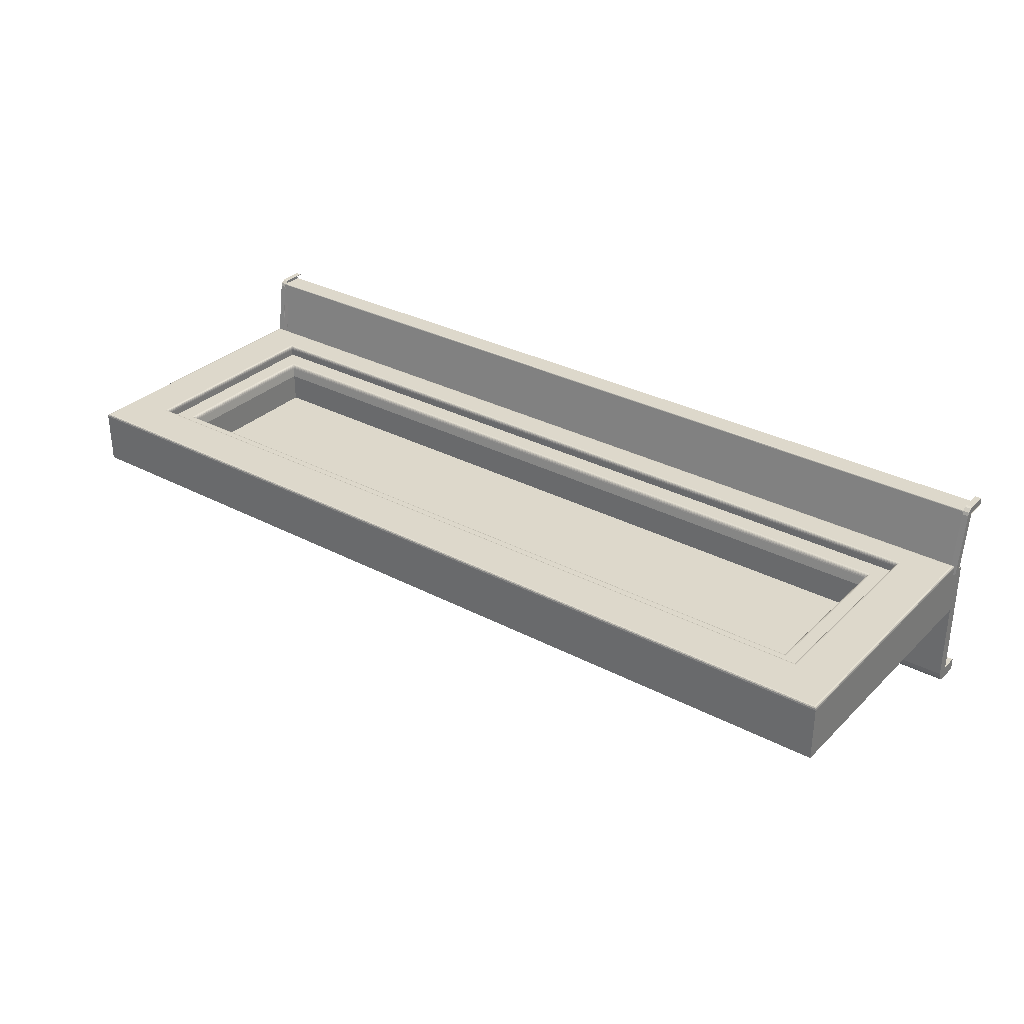
<metadata>
{"format":"obj","ext":"obj","renderer":"f3d","projection":"perspective","resolution":1024,"background":"white","views":[{"elev":31.4,"azim":-143.2,"up":"+Z"}]}
</metadata>
<code>
o Okno_kuchyna__017
v -1.375 0.6317 0.6339
v -1.375 0.6292 0.6339
v -1.374 0.6292 0.6339
v -1.374 0.6317 0.6339
v -1.375 0.6316 0.633
v -1.375 0.6292 0.633
v -1.374 0.6316 0.633
v -1.374 0.6292 0.633
v -1.374 0.6316 0.633
v -1.374 0.6292 0.633
v -1.375 0.6316 0.633
v -1.375 0.6292 0.633
v -1.375 0.6316 0.633
v -1.375 0.6292 0.633
v -1.375 0.6316 0.633
v -1.375 0.6292 0.633
v -1.375 0.6316 0.633
v -1.375 0.6292 0.633
v -1.375 0.6316 0.6331
v -1.375 0.6292 0.6331
v -1.375 0.6316 0.6331
v -1.375 0.6292 0.6331
v -1.375 0.6316 0.6331
v -1.375 0.6292 0.6331
v -1.375 0.6316 0.6331
v -1.375 0.6292 0.6331
v -1.375 0.6317 0.6338
v -1.375 0.6292 0.6338
v -1.375 0.6317 0.6338
v -1.375 0.6292 0.6338
v -1.375 0.6317 0.6338
v -1.375 0.6292 0.6338
v -1.375 0.6317 0.6338
v -1.375 0.6292 0.6338
v -1.375 0.6317 0.6338
v -1.375 0.6292 0.6338
v -1.375 0.6317 0.6338
v -1.375 0.6292 0.6338
v -1.375 0.6317 0.6338
v -1.375 0.6292 0.6338
v -1.375 0.6317 0.6338
v -1.375 0.6292 0.6338
v -1.374 0.6317 0.6338
v -1.374 0.6292 0.6338
v -1.375 0.6321 0.6338
v -1.374 0.6321 0.6338
v -1.375 0.6317 0.633
v -1.374 0.6317 0.633
v -1.374 0.6317 0.633
v -1.375 0.6317 0.633
v -1.375 0.6317 0.633
v -1.375 0.6317 0.633
v -1.375 0.6317 0.633
v -1.375 0.6317 0.633
v -1.375 0.6317 0.633
v -1.375 0.6317 0.633
v -1.375 0.6317 0.6331
v -1.375 0.6321 0.6337
v -1.375 0.6321 0.6338
v -1.375 0.6321 0.6338
v -1.375 0.6321 0.6338
v -1.375 0.6321 0.6338
v -1.375 0.6321 0.6338
v -1.375 0.6321 0.6338
v -1.375 0.6321 0.6338
v -1.374 0.6321 0.6338
v -1.375 0.6325 0.6335
v -1.374 0.6325 0.6335
v -1.375 0.6318 0.6329
v -1.374 0.6318 0.6329
v -1.374 0.6318 0.633
v -1.375 0.6318 0.633
v -1.375 0.6318 0.633
v -1.375 0.6318 0.633
v -1.375 0.6318 0.633
v -1.375 0.6318 0.633
v -1.375 0.6318 0.633
v -1.375 0.6318 0.633
v -1.375 0.6318 0.633
v -1.375 0.6324 0.6334
v -1.375 0.6324 0.6334
v -1.375 0.6324 0.6334
v -1.375 0.6325 0.6334
v -1.375 0.6325 0.6334
v -1.375 0.6325 0.6334
v -1.375 0.6325 0.6334
v -1.375 0.6325 0.6334
v -1.374 0.6325 0.6334
v -1.375 0.6327 0.6331
v -1.374 0.6327 0.6331
v -1.375 0.6318 0.6329
v -1.374 0.6318 0.6329
v -1.374 0.6318 0.6329
v -1.375 0.6318 0.6329
v -1.375 0.6318 0.6329
v -1.375 0.6318 0.6329
v -1.375 0.6318 0.6329
v -1.375 0.6318 0.6329
v -1.375 0.6318 0.6329
v -1.375 0.6319 0.6329
v -1.375 0.6319 0.6329
v -1.375 0.6326 0.633
v -1.375 0.6326 0.633
v -1.375 0.6326 0.633
v -1.375 0.6326 0.633
v -1.375 0.6326 0.6331
v -1.375 0.6326 0.6331
v -1.375 0.6326 0.6331
v -1.375 0.6326 0.6331
v -1.374 0.6326 0.6331
v -1.375 0.6339 0.6253
v -1.374 0.6339 0.6253
v -1.375 0.633 0.6252
v -1.374 0.633 0.6252
v -1.374 0.633 0.6252
v -1.375 0.633 0.6252
v -1.375 0.633 0.6252
v -1.375 0.633 0.6252
v -1.375 0.633 0.6252
v -1.375 0.633 0.6252
v -1.375 0.633 0.6252
v -1.375 0.633 0.6252
v -1.375 0.633 0.6252
v -1.375 0.6338 0.6253
v -1.375 0.6338 0.6253
v -1.375 0.6338 0.6253
v -1.375 0.6338 0.6253
v -1.375 0.6338 0.6253
v -1.375 0.6338 0.6253
v -1.375 0.6338 0.6253
v -1.375 0.6338 0.6253
v -1.374 0.6338 0.6253
v -1.264 0.6317 0.6339
v -1.265 0.6317 0.6339
v -1.265 0.6292 0.6339
v -1.264 0.6292 0.6339
v -1.264 0.6316 0.633
v -1.264 0.6292 0.633
v -1.265 0.6316 0.633
v -1.265 0.6292 0.633
v -1.265 0.6316 0.633
v -1.265 0.6292 0.633
v -1.264 0.6316 0.633
v -1.264 0.6292 0.633
v -1.264 0.6316 0.633
v -1.264 0.6292 0.633
v -1.264 0.6316 0.633
v -1.264 0.6292 0.633
v -1.264 0.6316 0.633
v -1.264 0.6292 0.633
v -1.264 0.6316 0.6331
v -1.264 0.6292 0.6331
v -1.264 0.6316 0.6331
v -1.264 0.6292 0.6331
v -1.264 0.6316 0.6331
v -1.264 0.6292 0.6331
v -1.264 0.6316 0.6331
v -1.264 0.6292 0.6331
v -1.264 0.6317 0.6338
v -1.264 0.6292 0.6338
v -1.264 0.6317 0.6338
v -1.264 0.6292 0.6338
v -1.264 0.6317 0.6338
v -1.264 0.6292 0.6338
v -1.264 0.6317 0.6338
v -1.264 0.6292 0.6338
v -1.264 0.6317 0.6338
v -1.264 0.6292 0.6338
v -1.264 0.6317 0.6338
v -1.264 0.6292 0.6338
v -1.264 0.6317 0.6338
v -1.264 0.6292 0.6338
v -1.264 0.6317 0.6338
v -1.264 0.6292 0.6338
v -1.265 0.6317 0.6338
v -1.265 0.6292 0.6338
v -1.264 0.6321 0.6338
v -1.265 0.6321 0.6338
v -1.264 0.6317 0.633
v -1.265 0.6317 0.633
v -1.265 0.6317 0.633
v -1.264 0.6317 0.633
v -1.264 0.6317 0.633
v -1.264 0.6317 0.633
v -1.264 0.6317 0.633
v -1.264 0.6317 0.633
v -1.264 0.6317 0.633
v -1.264 0.6317 0.633
v -1.264 0.6317 0.6331
v -1.264 0.6321 0.6337
v -1.264 0.6321 0.6338
v -1.264 0.6321 0.6338
v -1.264 0.6321 0.6338
v -1.264 0.6321 0.6338
v -1.264 0.6321 0.6338
v -1.264 0.6321 0.6338
v -1.264 0.6321 0.6338
v -1.265 0.6321 0.6338
v -1.264 0.6325 0.6335
v -1.265 0.6325 0.6335
v -1.264 0.6318 0.6329
v -1.265 0.6318 0.6329
v -1.265 0.6318 0.633
v -1.264 0.6318 0.633
v -1.264 0.6318 0.633
v -1.264 0.6318 0.633
v -1.264 0.6318 0.633
v -1.264 0.6318 0.633
v -1.264 0.6318 0.633
v -1.264 0.6318 0.633
v -1.264 0.6318 0.633
v -1.264 0.6324 0.6334
v -1.264 0.6324 0.6334
v -1.264 0.6324 0.6334
v -1.264 0.6325 0.6334
v -1.264 0.6325 0.6334
v -1.264 0.6325 0.6334
v -1.264 0.6325 0.6334
v -1.264 0.6325 0.6334
v -1.265 0.6325 0.6334
v -1.264 0.6327 0.6331
v -1.265 0.6327 0.6331
v -1.264 0.6318 0.6329
v -1.265 0.6318 0.6329
v -1.265 0.6318 0.6329
v -1.264 0.6318 0.6329
v -1.264 0.6318 0.6329
v -1.264 0.6318 0.6329
v -1.264 0.6318 0.6329
v -1.264 0.6318 0.6329
v -1.264 0.6318 0.6329
v -1.264 0.6319 0.6329
v -1.264 0.6319 0.6329
v -1.264 0.6326 0.633
v -1.264 0.6326 0.633
v -1.264 0.6326 0.633
v -1.264 0.6326 0.633
v -1.264 0.6326 0.6331
v -1.264 0.6326 0.6331
v -1.264 0.6326 0.6331
v -1.264 0.6326 0.6331
v -1.265 0.6326 0.6331
v -1.264 0.6339 0.6253
v -1.265 0.6339 0.6253
v -1.264 0.633 0.6252
v -1.265 0.633 0.6252
v -1.265 0.633 0.6252
v -1.264 0.633 0.6252
v -1.264 0.633 0.6252
v -1.264 0.633 0.6252
v -1.264 0.633 0.6252
v -1.264 0.633 0.6252
v -1.264 0.633 0.6252
v -1.264 0.633 0.6252
v -1.264 0.633 0.6252
v -1.264 0.6338 0.6253
v -1.264 0.6338 0.6253
v -1.264 0.6338 0.6253
v -1.264 0.6338 0.6253
v -1.264 0.6338 0.6253
v -1.264 0.6338 0.6253
v -1.264 0.6338 0.6253
v -1.264 0.6338 0.6253
v -1.265 0.6338 0.6253
v -1.264 0.6292 0.6331
v -1.375 0.6292 0.6331
v -1.375 0.6292 0.633
v -1.264 0.6292 0.633
v -1.375 0.6317 0.633
v -1.264 0.6317 0.633
v -1.375 0.6321 0.6307
v -1.264 0.6321 0.6307
v -1.375 0.633 0.6252
v -1.375 0.6318 0.6329
v -1.264 0.6318 0.6329
v -1.264 0.6317 0.6331
v -1.375 0.6317 0.6331
v -1.375 0.6318 0.633
v -1.264 0.6318 0.633
v -1.375 0.6317 0.6331
v -1.264 0.6317 0.6331
v -1.372 0.666 0.6197
v -1.372 0.6341 0.6197
v -1.375 0.6316 0.6197
v -1.375 0.6685 0.6197
v -1.267 0.666 0.6197
v -1.264 0.6685 0.6197
v -1.267 0.6341 0.6197
v -1.264 0.6316 0.6197
v -1.372 0.6341 0.6187
v -1.372 0.666 0.6187
v -1.267 0.666 0.6187
v -1.267 0.6341 0.6187
v -1.368 0.6385 0.6183
v -1.372 0.6344 0.6183
v -1.372 0.6657 0.6183
v -1.368 0.6616 0.6183
v -1.267 0.6657 0.6183
v -1.271 0.6616 0.6183
v -1.267 0.6344 0.6183
v -1.271 0.6385 0.6183
v -1.368 0.6387 0.6183
v -1.368 0.6613 0.6183
v -1.367 0.6606 0.6183
v -1.367 0.6395 0.6183
v -1.271 0.6613 0.6183
v -1.272 0.6606 0.6183
v -1.271 0.6387 0.6183
v -1.272 0.6395 0.6183
v -1.366 0.6403 0.6201
v -1.366 0.6403 0.6195
v -1.366 0.6598 0.6195
v -1.366 0.6598 0.6201
v -1.273 0.6598 0.6195
v -1.273 0.6598 0.6201
v -1.273 0.6403 0.6195
v -1.273 0.6403 0.6201
v -1.372 0.666 0.6186
v -1.372 0.6341 0.6186
v -1.372 0.666 0.6186
v -1.372 0.6341 0.6186
v -1.372 0.6659 0.6185
v -1.372 0.6341 0.6185
v -1.372 0.6659 0.6184
v -1.372 0.6342 0.6184
v -1.372 0.6659 0.6184
v -1.372 0.6342 0.6184
v -1.267 0.666 0.6186
v -1.267 0.666 0.6186
v -1.267 0.6659 0.6185
v -1.267 0.6659 0.6184
v -1.267 0.6659 0.6184
v -1.267 0.6341 0.6186
v -1.267 0.6341 0.6186
v -1.267 0.6341 0.6185
v -1.267 0.6342 0.6184
v -1.267 0.6342 0.6184
v -1.372 0.6343 0.6183
v -1.372 0.6657 0.6183
v -1.372 0.6343 0.6183
v -1.372 0.6658 0.6183
v -1.372 0.6342 0.6183
v -1.372 0.6658 0.6183
v -1.372 0.6342 0.6184
v -1.372 0.6659 0.6184
v -1.267 0.6657 0.6183
v -1.267 0.6658 0.6183
v -1.267 0.6658 0.6183
v -1.267 0.6659 0.6184
v -1.267 0.6343 0.6183
v -1.267 0.6343 0.6183
v -1.267 0.6342 0.6183
v -1.267 0.6342 0.6184
v -1.368 0.6615 0.6184
v -1.368 0.6615 0.6185
v -1.368 0.6386 0.6185
v -1.368 0.6386 0.6184
v -1.271 0.6615 0.6184
v -1.271 0.6615 0.6185
v -1.271 0.6386 0.6184
v -1.271 0.6386 0.6185
v -1.368 0.6387 0.6184
v -1.368 0.6614 0.6184
v -1.271 0.6614 0.6184
v -1.271 0.6387 0.6184
v -1.368 0.6616 0.6183
v -1.368 0.6385 0.6183
v -1.271 0.6616 0.6183
v -1.271 0.6385 0.6183
v -1.368 0.6387 0.6183
v -1.368 0.6614 0.6183
v -1.271 0.6614 0.6183
v -1.271 0.6387 0.6183
v -1.368 0.6615 0.6183
v -1.368 0.6385 0.6183
v -1.368 0.6615 0.6183
v -1.368 0.6386 0.6183
v -1.271 0.6615 0.6183
v -1.271 0.6615 0.6183
v -1.271 0.6385 0.6183
v -1.271 0.6386 0.6183
v -1.368 0.6387 0.6183
v -1.368 0.6614 0.6183
v -1.368 0.6387 0.6183
v -1.368 0.6614 0.6183
v -1.271 0.6614 0.6183
v -1.271 0.6614 0.6183
v -1.271 0.6387 0.6183
v -1.271 0.6387 0.6183
v -1.367 0.6604 0.6184
v -1.367 0.6397 0.6184
v -1.367 0.6602 0.6185
v -1.367 0.6399 0.6185
v -1.366 0.66 0.6186
v -1.366 0.6401 0.6186
v -1.272 0.6604 0.6184
v -1.273 0.6602 0.6185
v -1.273 0.66 0.6186
v -1.272 0.6397 0.6184
v -1.273 0.6399 0.6185
v -1.273 0.6401 0.6186
v -1.366 0.6403 0.6192
v -1.366 0.6598 0.6192
v -1.366 0.6402 0.6189
v -1.366 0.6599 0.6189
v -1.273 0.6598 0.6192
v -1.273 0.6599 0.6189
v -1.273 0.6403 0.6192
v -1.273 0.6402 0.6189
v -1.366 0.6598 0.6236
v -1.366 0.6403 0.6236
v -1.273 0.6598 0.6236
v -1.273 0.6403 0.6236
v -1.273 0.6403 0.6201
v -1.366 0.6403 0.6201
v -1.366 0.6598 0.6201
v -1.273 0.6598 0.6201
v -1.375 0.6316 0.6252
v -1.375 0.6685 0.6252
v -1.264 0.6685 0.6252
v -1.264 0.6316 0.6252
v -1.375 0.6338 0.6252
v -1.264 0.6338 0.6252
v -1.264 0.6685 0.6252
v -1.375 0.6338 0.6262
v -1.375 0.6685 0.6262
v -1.264 0.6338 0.6262
v -1.264 0.6685 0.6262
v -1.369 0.6371 0.6266
v -1.369 0.6629 0.6266
v -1.375 0.6682 0.6266
v -1.375 0.6341 0.6266
v -1.27 0.6371 0.6266
v -1.265 0.6341 0.6266
v -1.27 0.6629 0.6266
v -1.265 0.6682 0.6266
v -1.369 0.6375 0.6252
v -1.369 0.6626 0.6252
v -1.369 0.6626 0.6261
v -1.369 0.6375 0.6261
v -1.27 0.6375 0.6252
v -1.27 0.6375 0.6261
v -1.27 0.6626 0.6252
v -1.27 0.6626 0.6261
v -1.367 0.6397 0.6252
v -1.367 0.6604 0.6252
v -1.272 0.6397 0.6252
v -1.272 0.6604 0.6252
v -1.366 0.6401 0.6247
v -1.273 0.6401 0.6247
v -1.366 0.66 0.6247
v -1.273 0.66 0.6247
v -1.367 0.6398 0.6252
v -1.367 0.6603 0.6252
v -1.273 0.6398 0.6252
v -1.273 0.6603 0.6252
v -1.367 0.6399 0.6252
v -1.367 0.6602 0.6252
v -1.367 0.64 0.6251
v -1.367 0.6601 0.6251
v -1.366 0.64 0.625
v -1.366 0.6601 0.625
v -1.366 0.6401 0.6249
v -1.366 0.66 0.6249
v -1.273 0.6399 0.6252
v -1.273 0.64 0.6251
v -1.273 0.64 0.625
v -1.273 0.6401 0.6249
v -1.273 0.6602 0.6252
v -1.273 0.6601 0.6251
v -1.273 0.6601 0.625
v -1.273 0.66 0.6249
v -1.369 0.6626 0.6262
v -1.369 0.6375 0.6262
v -1.27 0.6375 0.6262
v -1.27 0.6626 0.6262
v -1.369 0.6626 0.6263
v -1.369 0.6375 0.6263
v -1.369 0.6627 0.6264
v -1.369 0.6374 0.6264
v -1.369 0.6627 0.6265
v -1.369 0.6374 0.6265
v -1.369 0.6628 0.6266
v -1.369 0.6373 0.6266
v -1.27 0.6375 0.6263
v -1.27 0.6374 0.6264
v -1.27 0.6374 0.6265
v -1.27 0.6373 0.6266
v -1.27 0.6626 0.6263
v -1.27 0.6627 0.6264
v -1.27 0.6627 0.6265
v -1.27 0.6628 0.6266
v -1.375 0.6684 0.6265
v -1.375 0.6339 0.6265
v -1.264 0.6339 0.6265
v -1.264 0.6684 0.6265
v -1.375 0.6684 0.6264
v -1.375 0.6339 0.6264
v -1.264 0.6339 0.6264
v -1.264 0.6684 0.6264
v -1.375 0.6316 0.6197
v -1.264 0.6316 0.6197
v -1.264 0.6331 0.6197
v -1.375 0.6331 0.6197
v -1.375 0.6316 0.6101
v -1.264 0.6316 0.6101
v -1.264 0.6294 0.6101
v -1.375 0.6294 0.6101
v -1.375 0.6294 0.6087
v -1.264 0.6294 0.6087
v -1.264 0.6331 0.6123
v -1.375 0.6331 0.6123
v -1.375 0.6318 0.6087
v -1.375 0.6331 0.61
v -1.375 0.633 0.6095
v -1.375 0.6329 0.6091
v -1.375 0.6326 0.6089
v -1.375 0.6322 0.6087
v -1.264 0.6318 0.6087
v -1.264 0.6331 0.61
v -1.264 0.633 0.6095
v -1.264 0.6329 0.6091
v -1.264 0.6326 0.6089
v -1.264 0.6322 0.6087
f 414 415 416 417
f 310 311 312 313
f 313 312 314 315
f 315 314 316 317
f 317 316 311 310
f 1 2 3 4
f 5 6 2 1
f 7 8 6 5
f 9 10 8 7
f 11 12 10 9
f 13 14 12 11
f 15 16 14 13
f 17 18 16 15
f 19 20 18 17
f 21 22 20 19
f 23 24 22 21
f 25 26 24 23
f 27 28 26 25
f 29 30 28 27
f 31 32 30 29
f 33 34 32 31
f 35 36 34 33
f 37 38 36 35
f 39 40 38 37
f 41 42 40 39
f 43 44 42 41
f 4 3 44 43
f 45 1 4 46
f 47 5 1 45
f 48 7 5 47
f 49 9 7 48
f 50 11 9 49
f 51 13 11 50
f 52 15 13 51
f 53 17 15 52
f 54 19 17 53
f 55 21 19 54
f 56 23 21 55
f 57 25 23 56
f 58 27 25 57
f 59 29 27 58
f 60 31 29 59
f 61 33 31 60
f 62 35 33 61
f 63 37 35 62
f 64 39 37 63
f 65 41 39 64
f 66 43 41 65
f 46 4 43 66
f 67 45 46 68
f 69 47 45 67
f 70 48 47 69
f 71 49 48 70
f 72 50 49 71
f 73 51 50 72
f 74 52 51 73
f 75 53 52 74
f 76 54 53 75
f 77 55 54 76
f 78 56 55 77
f 79 57 56 78
f 80 58 57 79
f 81 59 58 80
f 82 60 59 81
f 83 61 60 82
f 84 62 61 83
f 85 63 62 84
f 86 64 63 85
f 87 65 64 86
f 88 66 65 87
f 68 46 66 88
f 89 67 68 90
f 91 69 67 89
f 92 70 69 91
f 93 71 70 92
f 94 72 71 93
f 95 73 72 94
f 96 74 73 95
f 97 75 74 96
f 98 76 75 97
f 99 77 76 98
f 100 78 77 99
f 101 79 78 100
f 102 80 79 101
f 103 81 80 102
f 104 82 81 103
f 105 83 82 104
f 106 84 83 105
f 107 85 84 106
f 108 86 85 107
f 109 87 86 108
f 110 88 87 109
f 90 68 88 110
f 111 89 90 112
f 113 91 89 111
f 114 92 91 113
f 115 93 92 114
f 116 94 93 115
f 117 95 94 116
f 118 96 95 117
f 119 97 96 118
f 120 98 97 119
f 121 99 98 120
f 122 100 99 121
f 123 101 100 122
f 124 102 101 123
f 125 103 102 124
f 126 104 103 125
f 127 105 104 126
f 128 106 105 127
f 129 107 106 128
f 130 108 107 129
f 131 109 108 130
f 132 110 109 131
f 112 90 110 132
f 42 44 3 2
f 8 10 12 6
f 6 12 14 16
f 6 16 18 20
f 6 20 22 24
f 6 24 26 28
f 2 6 28 30
f 2 30 32 34
f 2 34 36 38
f 2 38 40 42
f 116 115 114 113
f 117 116 113 118
f 119 118 113 120
f 121 120 113 122
f 123 122 113 124
f 124 113 111 125
f 126 125 111 127
f 128 127 111 129
f 130 129 111 131
f 131 111 112 132
f 133 134 135 136
f 137 133 136 138
f 139 137 138 140
f 141 139 140 142
f 143 141 142 144
f 145 143 144 146
f 147 145 146 148
f 149 147 148 150
f 151 149 150 152
f 153 151 152 154
f 155 153 154 156
f 157 155 156 158
f 159 157 158 160
f 161 159 160 162
f 163 161 162 164
f 165 163 164 166
f 167 165 166 168
f 169 167 168 170
f 171 169 170 172
f 173 171 172 174
f 175 173 174 176
f 134 175 176 135
f 177 178 134 133
f 179 177 133 137
f 180 179 137 139
f 181 180 139 141
f 182 181 141 143
f 183 182 143 145
f 184 183 145 147
f 185 184 147 149
f 186 185 149 151
f 187 186 151 153
f 188 187 153 155
f 189 188 155 157
f 190 189 157 159
f 191 190 159 161
f 192 191 161 163
f 193 192 163 165
f 194 193 165 167
f 195 194 167 169
f 196 195 169 171
f 197 196 171 173
f 198 197 173 175
f 178 198 175 134
f 199 200 178 177
f 201 199 177 179
f 202 201 179 180
f 203 202 180 181
f 204 203 181 182
f 205 204 182 183
f 206 205 183 184
f 207 206 184 185
f 208 207 185 186
f 209 208 186 187
f 210 209 187 188
f 211 210 188 189
f 212 211 189 190
f 213 212 190 191
f 214 213 191 192
f 215 214 192 193
f 216 215 193 194
f 217 216 194 195
f 218 217 195 196
f 219 218 196 197
f 220 219 197 198
f 200 220 198 178
f 221 222 200 199
f 223 221 199 201
f 224 223 201 202
f 225 224 202 203
f 226 225 203 204
f 227 226 204 205
f 228 227 205 206
f 229 228 206 207
f 230 229 207 208
f 231 230 208 209
f 232 231 209 210
f 233 232 210 211
f 234 233 211 212
f 235 234 212 213
f 236 235 213 214
f 237 236 214 215
f 238 237 215 216
f 239 238 216 217
f 240 239 217 218
f 241 240 218 219
f 242 241 219 220
f 222 242 220 200
f 243 244 222 221
f 245 243 221 223
f 246 245 223 224
f 247 246 224 225
f 248 247 225 226
f 249 248 226 227
f 250 249 227 228
f 251 250 228 229
f 252 251 229 230
f 253 252 230 231
f 254 253 231 232
f 255 254 232 233
f 256 255 233 234
f 257 256 234 235
f 258 257 235 236
f 259 258 236 237
f 260 259 237 238
f 261 260 238 239
f 262 261 239 240
f 263 262 240 241
f 264 263 241 242
f 244 264 242 222
f 144 142 140 138
f 146 144 138 148
f 150 148 138 152
f 154 152 138 156
f 158 156 138 160
f 160 138 136 162
f 164 162 136 166
f 168 166 136 170
f 172 170 136 174
f 174 136 135 176
f 263 264 244 243
f 246 247 248 245
f 245 248 249 250
f 245 250 251 252
f 245 252 253 254
f 245 254 255 256
f 243 245 256 257
f 243 257 258 259
f 243 259 260 261
f 243 261 262 263
f 265 266 267 268
f 268 267 269 270
f 270 269 271 272
f 272 271 273 245
f 245 273 274 275
f 276 277 266 265
f 278 279 275 274
f 280 281 279 278
f 277 276 281 280
f 282 283 284 285
f 286 282 285 287
f 288 286 287 289
f 283 288 289 284
f 290 283 282 291
f 291 282 286 292
f 292 286 288 293
f 293 288 283 290
f 294 295 296 297
f 297 296 298 299
f 299 298 300 301
f 301 300 295 294
f 302 303 304 305
f 303 306 307 304
f 306 308 309 307
f 308 302 305 309
f 318 319 290 291
f 320 321 319 318
f 322 323 321 320
f 324 325 323 322
f 326 327 325 324
f 328 318 291 292
f 329 320 318 328
f 330 322 320 329
f 331 324 322 330
f 332 326 324 331
f 333 328 292 293
f 334 329 328 333
f 335 330 329 334
f 336 331 330 335
f 337 332 331 336
f 319 333 293 290
f 321 334 333 319
f 323 335 334 321
f 325 336 335 323
f 327 337 336 325
f 338 339 296 295
f 340 341 339 338
f 342 343 341 340
f 344 345 343 342
f 327 326 345 344
f 339 346 298 296
f 341 347 346 339
f 343 348 347 341
f 345 349 348 343
f 326 332 349 345
f 346 350 300 298
f 347 351 350 346
f 348 352 351 347
f 349 353 352 348
f 332 337 353 349
f 350 338 295 300
f 351 340 338 350
f 352 342 340 351
f 353 344 342 352
f 337 327 344 353
f 354 355 356 357
f 358 359 355 354
f 360 361 359 358
f 357 356 361 360
f 362 356 355 363
f 363 355 359 364
f 364 359 361 365
f 365 361 356 362
f 297 366 367 294
f 299 368 366 297
f 301 369 368 299
f 294 367 369 301
f 302 370 371 303
f 303 371 372 306
f 306 372 373 308
f 308 373 370 302
f 366 374 375 367
f 374 376 377 375
f 376 354 357 377
f 368 378 374 366
f 378 379 376 374
f 379 358 354 376
f 369 380 378 368
f 380 381 379 378
f 381 360 358 379
f 367 375 380 369
f 375 377 381 380
f 377 357 360 381
f 370 382 383 371
f 382 384 385 383
f 384 362 363 385
f 371 383 386 372
f 383 385 387 386
f 385 363 364 387
f 372 386 388 373
f 386 387 389 388
f 387 364 365 389
f 373 388 382 370
f 388 389 384 382
f 389 365 362 384
f 390 391 305 304
f 392 393 391 390
f 394 395 393 392
f 396 390 304 307
f 397 392 390 396
f 398 394 392 397
f 399 396 307 309
f 400 397 396 399
f 401 398 397 400
f 391 399 309 305
f 393 400 399 391
f 395 401 400 393
f 402 403 312 311
f 404 405 403 402
f 395 394 405 404
f 403 406 314 312
f 405 407 406 403
f 394 398 407 405
f 406 408 316 314
f 407 409 408 406
f 398 401 409 407
f 408 402 311 316
f 409 404 402 408
f 401 395 404 409
f 418 419 285 284
f 419 420 287 285
f 289 287 420 421
f 421 418 284 289
f 423 422 418 421
f 424 423 421 420
f 425 426 419 422
f 427 425 422 423
f 428 427 423 424
f 426 428 424 419
f 429 430 431 432
f 433 429 432 434
f 435 433 434 436
f 430 435 436 431
f 437 438 439 440
f 441 437 440 442
f 443 441 442 444
f 438 443 444 439
f 445 446 438 437
f 447 445 437 441
f 448 447 441 443
f 446 448 443 438
f 411 449 450 413
f 410 451 449 411
f 412 452 451 410
f 413 450 452 412
f 445 453 454 446
f 447 455 453 445
f 448 456 455 447
f 446 454 456 448
f 453 457 458 454
f 457 459 460 458
f 459 461 462 460
f 461 463 464 462
f 463 449 451 464
f 455 465 457 453
f 465 466 459 457
f 466 467 461 459
f 467 468 463 461
f 468 450 449 463
f 456 469 465 455
f 469 470 466 465
f 470 471 467 466
f 471 472 468 467
f 472 452 450 468
f 454 458 469 456
f 458 460 470 469
f 460 462 471 470
f 462 464 472 471
f 464 451 452 472
f 439 473 474 440
f 440 474 475 442
f 442 475 476 444
f 444 476 473 439
f 473 477 478 474
f 477 479 480 478
f 479 481 482 480
f 481 483 484 482
f 483 430 429 484
f 474 478 485 475
f 478 480 486 485
f 480 482 487 486
f 482 484 488 487
f 484 429 433 488
f 475 485 489 476
f 485 486 490 489
f 486 487 491 490
f 487 488 492 491
f 488 433 435 492
f 476 489 477 473
f 489 490 479 477
f 490 491 481 479
f 491 492 483 481
f 492 435 430 483
f 431 493 494 432
f 432 494 495 434
f 434 495 496 436
f 436 496 493 431
f 493 497 498 494
f 497 426 425 498
f 494 498 499 495
f 498 425 427 499
f 495 499 500 496
f 499 427 428 500
f 496 500 497 493
f 500 428 426 497
f 501 502 503 504
f 501 505 506 502
f 507 508 509 510
f 503 511 512 504
f 506 505 508 507
f 505 501 504 513
f 512 514 515 504
f 504 515 516 517
f 504 517 518 513
f 505 513 509 508
f 513 519 510 509
f 511 503 502 520
f 520 502 506 510
f 506 507 510
f 521 520 510 522
f 523 522 510 524
f 519 524 510
f 524 519 513 518
f 523 524 518 517
f 522 523 517 516
f 521 522 516 515
f 520 521 515 514
f 520 514 512 511
f 410 411 310 313
f 412 410 313 315
f 413 412 315 317
f 411 413 317 310

</code>
